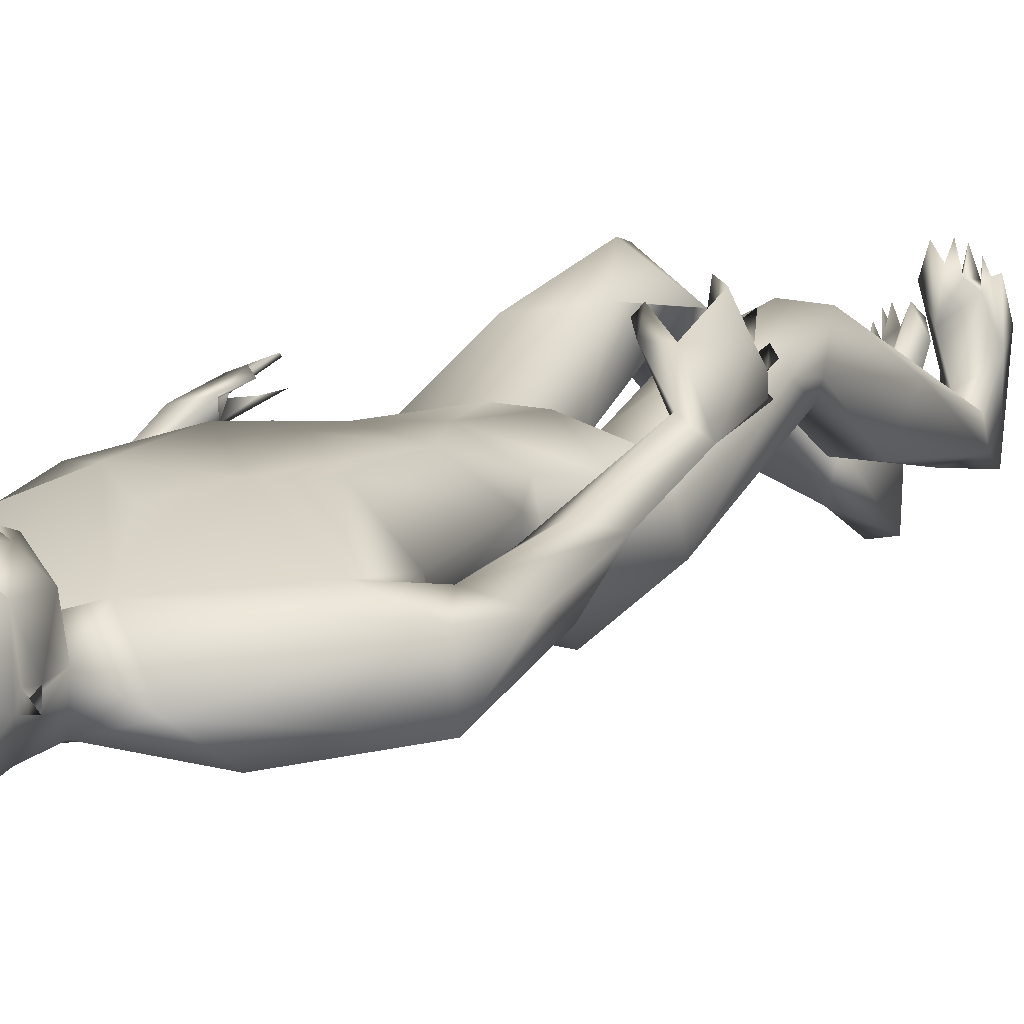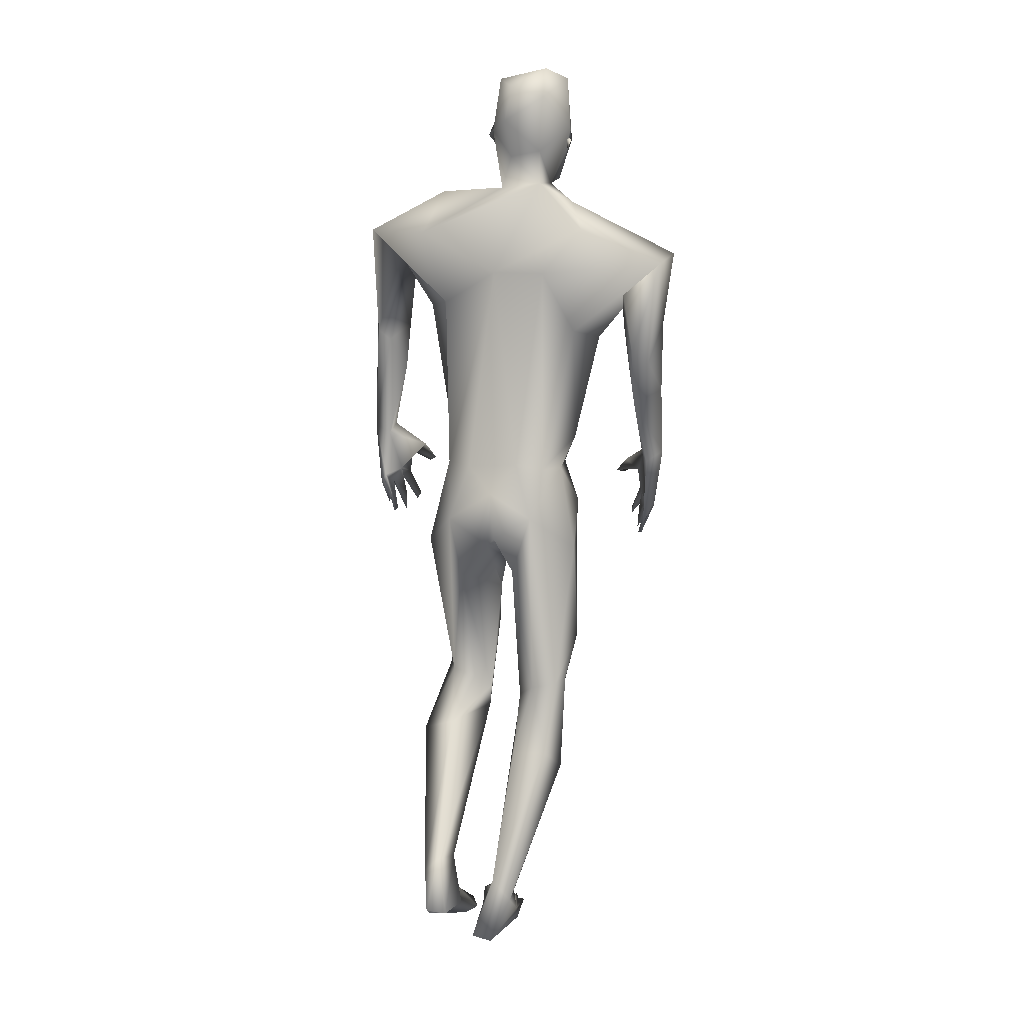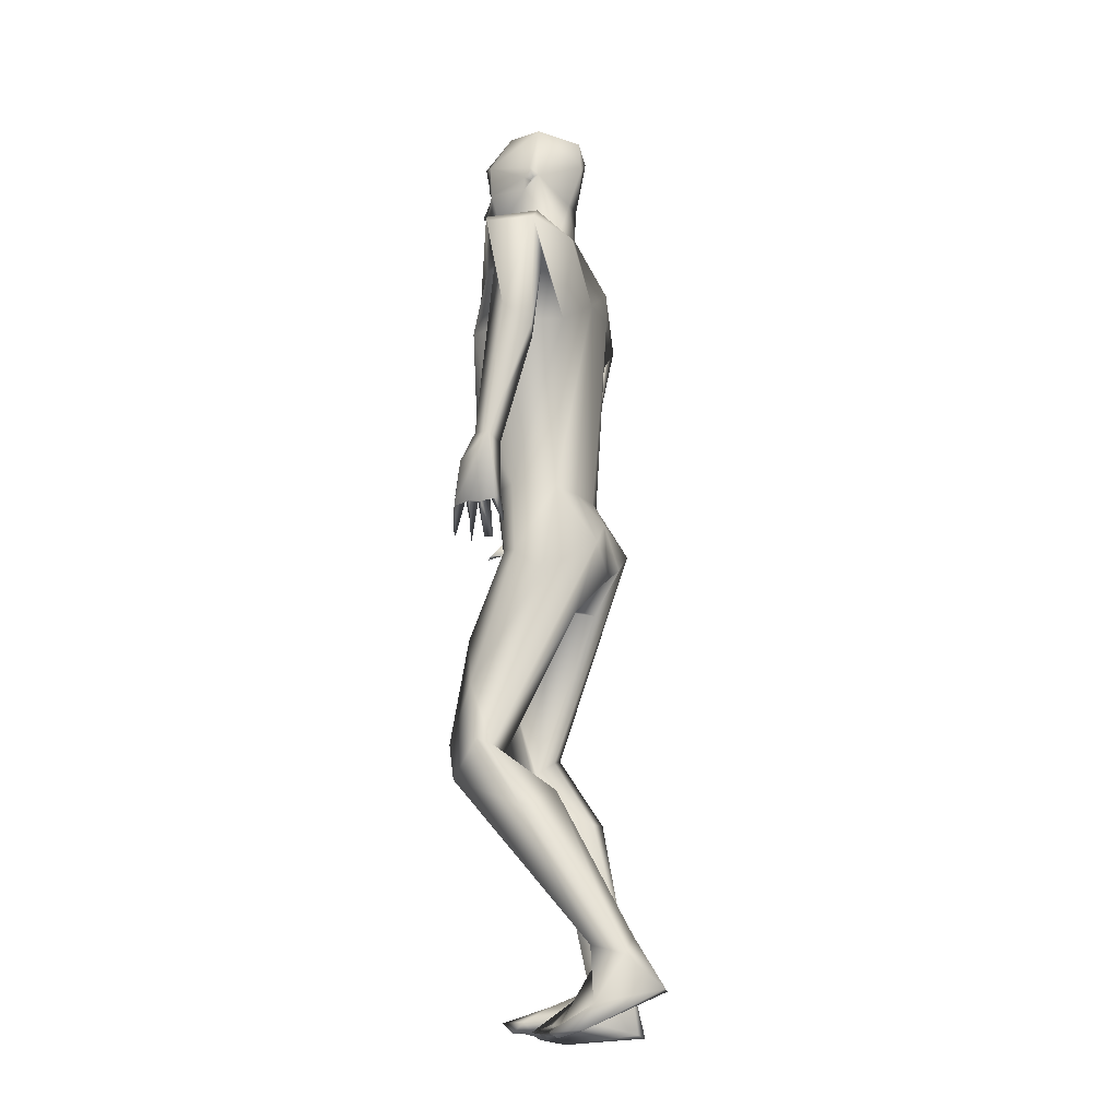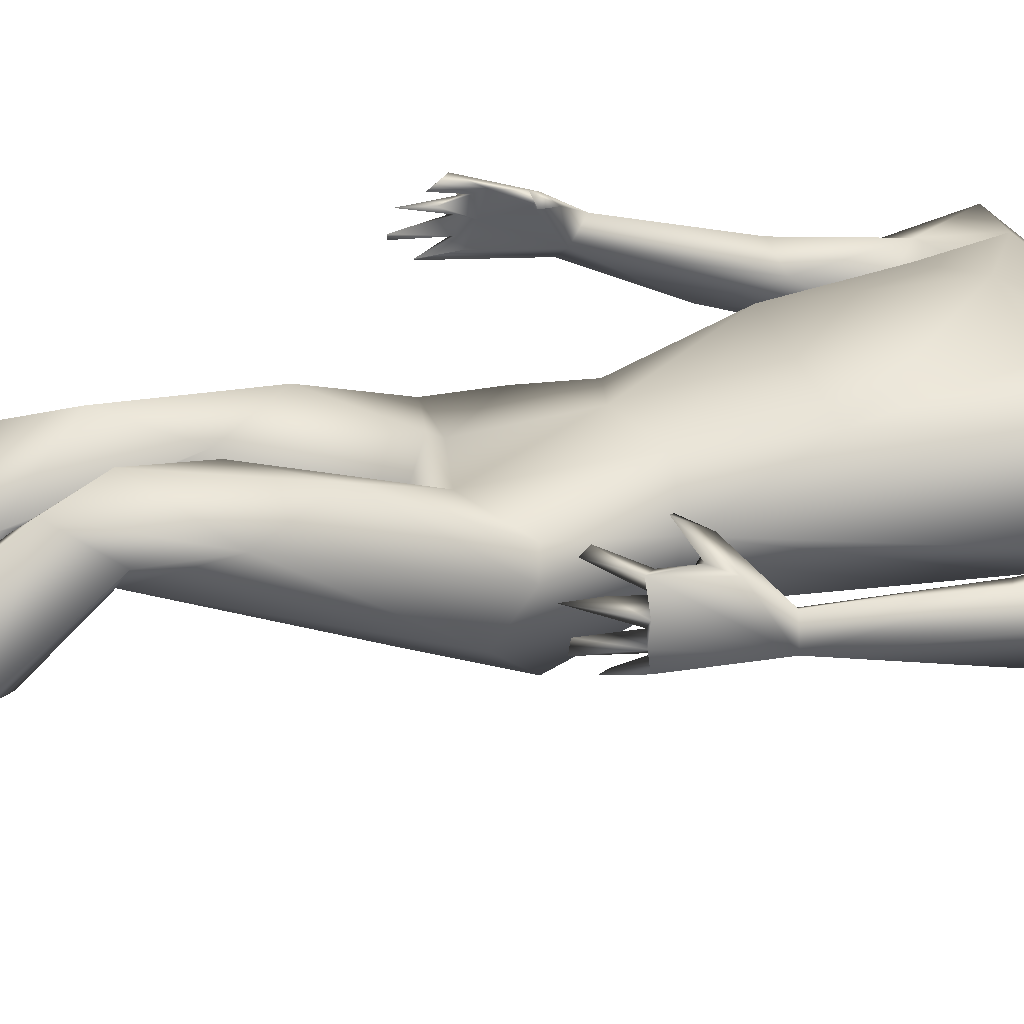
<metadata>
{"format":"obj","ext":"obj","renderer":"f3d","projection":"perspective","resolution":1024,"background":"white","views":[{"elev":15.8,"azim":-145.5,"up":"+Z"},{"elev":11.8,"azim":-159.8,"up":"+Y"},{"elev":-14.1,"azim":110.9,"up":"+Y"},{"elev":30.0,"azim":76.2,"up":"+Z"}]}
</metadata>
<code>
o 1-base_1-base.008
v 0.2506 1.227 -1.521
v 0.2684 1.228 -1.52
v 0.2852 1.229 -1.517
v 0.2715 1.2 -1.515
v 0.2791 1.18 -1.513
v 0.2675 1.178 -1.52
v 0.2847 1.177 -1.513
v 0.2742 1.194 -1.517
v 0.2552 1.21 -1.545
v 0.2732 1.165 -1.528
v 0.2575 1.182 -1.589
v 0.2938 1.163 -1.582
v 0.2755 1.207 -1.585
v 0.2557 1.274 -1.513
v 0.2846 1.152 -1.523
v 0.2501 1.164 -1.545
v 0.2479 1.158 -1.589
v 0.2699 1.152 -1.568
v 0.2642 1.104 -1.568
v 0.2502 1.159 -1.63
v 0.2503 1.316 -1.604
v 0.2316 1.303 -1.566
v 0.25 1.203 -1.632
v 0.2931 1.244 -1.656
v 0.2405 1.277 -1.643
v 0.2454 1.229 -1.521
v 0.2686 1.24 -1.524
v 0.2602 1.216 -1.53
v 0.2578 1.236 -1.542
v 0.1414 1.058 -1.549
v 0.07313 1.061 -1.561
v 0.3012 1.037 -1.537
v 0.1122 1.002 -1.561
v 0.133 0.9641 -1.604
v 0.1349 1.024 -1.567
v 0.182 1.097 -1.653
v 0.2064 1.133 -1.617
v 0.3027 1.036 -1.674
v 0.07577 1.05 -1.626
v 0.2321 1.036 -1.671
v 0.08174 0.9647 -1.58
v 0.1298 1.022 -1.627
v 0.1172 0.9244 -1.614
v 0.09609 0.9098 -1.603
v 0.1108 0.8989 -1.548
v 0.2146 0.9635 -1.524
v 0.249 1.006 -1.521
v 0.2282 0.8566 -1.534
v 0.142 0.7048 -1.476
v 0.1293 0.6981 -1.486
v 0.1426 0.6799 -1.462
v 0.1597 0.6698 -1.459
v 0.158 0.6616 -1.466
v 0.1441 0.6437 -1.482
v 0.1408 0.6725 -1.486
v 0.1115 0.6849 -1.507
v 0.1196 0.6895 -1.519
v 0.1227 0.6887 -1.502
v 0.1291 0.6426 -1.512
v 0.1364 0.6412 -1.504
v 0.1212 0.6612 -1.532
v 0.1081 0.689 -1.523
v 0.1179 0.6952 -1.53
v 0.1288 0.6599 -1.527
v 0.1715 0.7249 -1.467
v 0.1791 0.7285 -1.476
v 0.1411 0.7346 -1.493
v 0.1136 0.7565 -1.545
v 0.1171 0.691 -1.491
v 0.1395 0.7397 -1.484
v 0.09326 0.7711 -1.531
v 0.1371 0.9075 -1.566
v 0.08852 0.8656 -1.56
v 0.1216 0.8488 -1.586
v 0.1171 0.7776 -1.514
v 0.1622 0.7476 -1.484
v 0.1322 0.7015 -1.503
v 0.1219 0.7632 -1.535
v 0.1769 0.941 -1.579
v 0.1974 0.9534 -1.634
v 0.2732 0.7618 -1.664
v 0.2105 0.7954 -1.584
v 0.2987 0.7424 -1.554
v 0.2182 0.7555 -1.626
v 0.2293 0.7571 -1.573
v 0.2358 0.7556 -1.655
v 0.3547 0.7673 -1.557
v 0.2394 0.6921 -1.701
v 0.2913 0.6606 -1.707
v 0.2057 0.7027 -1.584
v 0.1906 0.6441 -1.647
v 0.2928 0.6419 -1.567
v 0.2615 0.6373 -1.579
v 0.2877 0.6169 -1.609
v 0.2987 0.6161 -1.632
v 0.2071 0.6442 -1.584
v 0.2777 0.6056 -1.668
v 0.2682 0.4132 -1.607
v 0.2405 0.5577 -1.546
v 0.2339 0.4198 -1.602
v 0.2902 0.499 -1.556
v 0.2932 0.3958 -1.591
v 0.2112 0.4913 -1.566
v 0.2615 0.4268 -1.533
v 0.2244 0.4262 -1.581
v 0.2454 0.378 -1.545
v 0.2295 0.3321 -1.66
v 0.2771 0.3285 -1.664
v 0.2221 0.2973 -1.608
v 0.2899 0.1971 -1.645
v 0.2712 0.1174 -1.678
v 0.2671 0.1139 -1.707
v 0.3405 0.07704 -1.566
v 0.3445 0.06441 -1.581
v 0.3239 0.07096 -1.563
v 0.3196 0.06593 -1.59
v 0.2346 1.219 -1.535
v 0.2195 1.235 -1.59
v 0.2239 1.224 -1.579
v 0.216 1.219 -1.594
v 0.2256 1.206 -1.582
v 0.2267 1.219 -1.588
v 0.349 0.07842 -1.597
v 0.3342 0.06572 -1.602
v 0.3114 0.07803 -1.591
v 0.3279 0.07686 -1.582
v 0.3141 0.0675 -1.567
v 0.3036 0.06525 -1.575
v 0.2987 0.07385 -1.6
v 0.296 0.06482 -1.59
v 0.3059 0.06153 -1.595
v 0.2967 0.1177 -1.665
v 0.279 0.07367 -1.644
v 0.3228 0.09795 -1.625
v 0.2838 0.05095 -1.628
v 0.315 0.06217 -1.736
v 0.3271 0.08168 -1.661
v 0.2871 0.0582 -1.736
v 0.2909 0.1439 -1.716
v 0.2959 0.3656 -1.593
v 0.288 0.06301 -1.587
v 0.2944 0.05698 -1.598
v 0.3036 1.227 -1.521
v 0.3119 1.233 -1.524
v 0.2937 1.2 -1.515
v 0.2947 1.267 -1.512
v 0.2807 1.199 -1.502
v 0.2853 1.192 -1.511
v 0.3008 1.178 -1.524
v 0.3017 1.202 -1.526
v 0.2813 1.216 -1.537
v 0.3041 1.202 -1.588
v 0.3198 1.256 -1.529
v 0.3132 1.166 -1.543
v 0.3269 1.141 -1.599
v 0.3061 1.156 -1.579
v 0.3063 1.152 -1.63
v 0.2905 1.196 -1.637
v 0.331 1.211 -1.586
v 0.3188 1.302 -1.602
v 0.2933 1.309 -1.55
v 0.2846 1.289 -1.649
v 0.2949 1.23 -1.522
v 0.291 1.241 -1.53
v 0.2985 1.222 -1.541
v 0.3094 1.238 -1.542
v 0.5073 1.089 -1.604
v 0.4218 1.056 -1.57
v 0.4757 1.109 -1.59
v 0.3505 1.007 -1.528
v 0.4557 0.9523 -1.615
v 0.4687 1.045 -1.6
v 0.4051 1.091 -1.685
v 0.3951 1.146 -1.63
v 0.4927 1.092 -1.663
v 0.4501 1.057 -1.66
v 0.4181 0.983 -1.621
v 0.4874 0.9475 -1.659
v 0.5028 0.9741 -1.625
v 0.4454 1.049 -1.612
v 0.4919 0.9374 -1.599
v 0.4055 0.9756 -1.543
v 0.4921 0.7192 -1.573
v 0.4945 0.7124 -1.558
v 0.4709 0.6869 -1.546
v 0.4817 0.7222 -1.562
v 0.4751 0.6781 -1.551
v 0.4966 0.7134 -1.592
v 0.4821 0.664 -1.576
v 0.4832 0.6931 -1.575
v 0.4974 0.7184 -1.608
v 0.4883 0.6709 -1.597
v 0.4886 0.6689 -1.609
v 0.5051 0.7141 -1.618
v 0.4966 0.7259 -1.621
v 0.4907 0.6867 -1.623
v 0.4857 0.6944 -1.622
v 0.4453 0.7434 -1.548
v 0.4568 0.7374 -1.542
v 0.4857 0.7306 -1.586
v 0.4592 0.7649 -1.555
v 0.5042 0.7141 -1.582
v 0.4759 0.754 -1.566
v 0.5066 0.7115 -1.6
v 0.4954 0.7707 -1.566
v 0.4719 0.9335 -1.654
v 0.5022 0.8031 -1.589
v 0.458 0.8923 -1.626
v 0.4895 0.8009 -1.595
v 0.5151 0.8003 -1.612
v 0.4905 0.7895 -1.618
v 0.3802 0.9915 -1.662
v 0.3941 0.7651 -1.595
v 0.381 0.7596 -1.652
v 0.3438 0.7569 -1.667
v 0.3852 0.8664 -1.54
v 0.303 0.7224 -1.691
v 0.361 0.6846 -1.702
v 0.3045 0.6474 -1.697
v 0.3558 0.5983 -1.672
v 0.4109 0.6711 -1.607
v 0.3959 0.6752 -1.586
v 0.4143 0.6403 -1.646
v 0.3475 0.6343 -1.572
v 0.3169 0.5675 -1.606
v 0.3727 0.4116 -1.575
v 0.3887 0.5606 -1.534
v 0.4062 0.4207 -1.576
v 0.346 0.4959 -1.533
v 0.4236 0.4963 -1.552
v 0.3518 0.393 -1.557
v 0.3862 0.4261 -1.507
v 0.4171 0.4281 -1.558
v 0.4061 0.378 -1.522
v 0.3803 0.3615 -1.652
v 0.4342 0.3381 -1.625
v 0.3519 0.3658 -1.563
v 0.365 0.1799 -1.748
v 0.3566 0.1719 -1.706
v 0.3871 0.1577 -1.744
v 0.3897 0.169 -1.701
v 0.36 0.06851 -1.616
v 0.3672 0.06991 -1.636
v 0.3546 0.05546 -1.63
v 0.3775 0.06568 -1.619
v 0.3747 0.06149 -1.646
v 0.3227 1.214 -1.533
v 0.3291 1.231 -1.606
v 0.3305 1.229 -1.586
v 0.3318 1.243 -1.593
v 0.3371 1.225 -1.601
v 0.3271 1.224 -1.594
v 0.3574 0.05895 -1.656
v 0.3802 0.0746 -1.648
v 0.3864 0.06411 -1.625
v 0.3942 0.06389 -1.636
v 0.3901 0.07383 -1.661
v 0.3972 0.0648 -1.653
v 0.3871 0.05985 -1.655
v 0.3611 0.109 -1.677
v 0.3962 0.09843 -1.707
v 0.3999 0.06828 -1.698
v 0.3431 0.06715 -1.644
v 0.339 0.1134 -1.782
v 0.3452 0.09863 -1.705
v 0.3663 0.1163 -1.789
v 0.3737 0.1437 -1.698
v 0.406 0.06456 -1.652
v 0.3978 0.05777 -1.662
f 1 26 117
f 14 26 3
f 148 147 4
f 4 1 6
f 9 13 151
f 17 20 37
f 17 23 20
f 25 22 21
f 18 19 156
f 17 37 19
f 28 26 1
f 37 31 19
f 19 30 47
f 34 42 35
f 31 41 33
f 36 40 39
f 39 79 42
f 39 80 79
f 43 42 34
f 41 39 44
f 31 33 30
f 79 35 42
f 78 77 63 68
f 47 46 48
f 30 46 47
f 54 58 55
f 59 56 57
f 60 58 56
f 64 62 61
f 57 62 64
f 63 57 64
f 61 63 64
f 54 69 58
f 77 58 57
f 77 67 49
f 62 56 71
f 71 69 70
f 74 34 72
f 73 71 45
f 72 75 78
f 78 74 72
f 73 74 71
f 58 69 56
f 70 67 66
f 76 66 67
f 76 65 66
f 70 65 76
f 67 77 78
f 10 9 6
f 13 9 11
f 8 6 9
f 49 70 51
f 51 70 69
f 76 78 75
f 82 48 46 79
f 68 61 71
f 70 75 71
f 61 62 71
f 33 45 72
f 80 86 82
f 81 86 40
f 37 36 39
f 181 207 210 179
f 46 30 79
f 85 90 83
f 82 84 85
f 86 84 82
f 48 85 83
f 217 219 89
f 219 95 89
f 86 88 84
f 90 96 92
f 96 93 92
f 81 88 86
f 81 217 88
f 40 86 80
f 93 96 99
f 99 101 93
f 101 102 94
f 105 103 100
f 106 103 105
f 140 101 104
f 102 108 98
f 105 109 106
f 98 108 107
f 110 106 111
f 109 111 106
f 139 140 110
f 108 139 107
f 109 107 112
f 112 111 109
f 132 110 111
f 139 112 107
f 16 6 117
f 4 147 2
f 14 117 26
f 121 118 17
f 23 24 158
f 8 9 151
f 118 119 117
f 122 121 119
f 118 121 120
f 122 119 120
f 162 24 25
f 128 130 131
f 126 125 115
f 112 139 138
f 136 138 139
f 133 138 135
f 137 123 124
f 132 133 129
f 136 135 138
f 114 126 124
f 124 126 116
f 111 133 132
f 116 125 127
f 126 115 116
f 128 129 130
f 127 125 131
f 106 110 140
f 106 140 104
f 103 96 91
f 127 131 116
f 129 134 132
f 114 123 113
f 126 114 113
f 116 135 124
f 137 135 136
f 139 108 140
f 140 108 102
f 102 101 140
f 97 95 94
f 99 103 104
f 102 97 94
f 100 88 98
f 3 163 144
f 145 3 147
f 149 247 145
f 150 8 151
f 10 7 149
f 152 149 150
f 152 11 12
f 24 162 160
f 247 159 249
f 144 143 247
f 157 159 154
f 248 24 160
f 248 157 158
f 154 156 157
f 154 15 156
f 18 156 15
f 165 143 144
f 143 165 163
f 164 166 144
f 144 166 165
f 167 169 172
f 172 180 171
f 19 170 169
f 169 170 168
f 19 155 156
f 157 173 20
f 173 157 174
f 38 20 173
f 169 167 174
f 179 175 167
f 176 180 177
f 179 172 181
f 183 185 186
f 200 188 190
f 192 193 204
f 210 204 194
f 202 210 184
f 202 184 183
f 200 183 186
f 206 171 176
f 207 181 171 209
f 211 209 208
f 171 208 209
f 211 208 206
f 178 210 206
f 194 204 191
f 198 203 199
f 205 199 203
f 200 201 211
f 201 205 207
f 210 205 184
f 210 194 195
f 169 168 172
f 144 153 146
f 175 178 176
f 195 211 210
f 184 203 186
f 207 209 201
f 200 211 195
f 206 176 178
f 239 265 260 267
f 40 38 81
f 212 214 38
f 81 38 215
f 47 48 216
f 213 216 87
f 217 89 88
f 88 91 84
f 217 218 219
f 214 213 221
f 222 227 221
f 223 214 221
f 224 83 92
f 214 218 215
f 87 224 222
f 173 175 212
f 225 224 95
f 219 220 225
f 227 222 224
f 224 229 227
f 225 231 229
f 232 234 230
f 232 229 237
f 226 228 235
f 228 233 236
f 235 228 236
f 241 234 239
f 236 240 235
f 240 241 261
f 235 240 238
f 3 143 163
f 154 7 15
f 247 249 153
f 143 3 247
f 247 149 154
f 5 149 148
f 153 249 250
f 153 161 146
f 248 158 24
f 160 153 250
f 251 248 250
f 231 225 220 226
f 238 264 239
f 266 238 240
f 238 266 264
f 262 266 261
f 267 257 261
f 253 263 265
f 257 267 260
f 246 243 253
f 265 263 260
f 255 254 246
f 246 254 245
f 246 245 243
f 259 257 254
f 269 258 259
f 258 257 256
f 259 254 255
f 237 239 234
f 232 237 234
f 223 221 230
f 219 225 95
f 243 260 242
f 254 257 260
f 253 262 246
f 268 262 261
f 237 229 231
f 232 230 227
f 226 220 228
f 26 2 3
f 146 14 3
f 5 148 4
f 10 6 7
f 5 6 8
f 11 10 12
f 121 117 119
f 121 17 16
f 18 17 19
f 162 25 21
f 25 118 22
f 118 25 23
f 161 21 22
f 23 25 24
f 15 16 18
f 20 23 158
f 26 27 2
f 28 2 27
f 26 29 27
f 26 28 29
f 117 121 16
f 35 33 34
f 37 20 36
f 32 19 47
f 38 36 20
f 31 37 39
f 36 38 40
f 41 31 39
f 44 39 43
f 50 49 53
f 51 53 52
f 50 69 55
f 54 55 69
f 58 77 55
f 59 60 56
f 59 57 60
f 65 70 66
f 53 51 50
f 52 49 51
f 49 52 53
f 77 50 55
f 57 58 60
f 63 77 57
f 50 77 49
f 34 33 72
f 73 41 44
f 74 43 34
f 73 44 74
f 43 74 44
f 74 68 71
f 68 74 78
f 45 71 75
f 56 62 57
f 76 67 78
f 70 76 75
f 17 18 16
f 9 10 11
f 31 30 19
f 35 30 33
f 43 39 42
f 50 51 69
f 69 71 56
f 63 61 68
f 72 45 75
f 49 67 70
f 39 40 80
f 79 80 82
f 79 30 35
f 48 83 87
f 48 82 85
f 83 90 92
f 85 84 90
f 90 91 96
f 81 215 217
f 97 88 89
f 88 100 91
f 99 104 101
f 106 104 103
f 100 98 107
f 107 109 105
f 105 100 107
f 111 112 133
f 6 16 15
f 1 4 2
f 17 118 23
f 28 27 29
f 1 2 28
f 117 6 1
f 15 7 6
f 4 6 5
f 22 117 14
f 161 22 14
f 117 22 118
f 119 118 120
f 120 121 122
f 128 131 129
f 133 112 138
f 134 137 132
f 132 137 139
f 124 135 137
f 134 113 123
f 123 114 124
f 134 125 126
f 123 137 134
f 125 116 115
f 129 131 125
f 130 142 131
f 91 100 103
f 93 101 94
f 134 126 113
f 130 133 141
f 129 125 134
f 131 142 135
f 116 131 135
f 133 130 129
f 135 141 133
f 142 141 135
f 136 139 137
f 139 110 132
f 89 95 97
f 130 141 142
f 98 88 97
f 102 98 97
f 103 99 96
f 145 147 148
f 149 7 154
f 150 5 8
f 10 149 12
f 11 152 13
f 157 156 155
f 250 248 160
f 160 162 21
f 161 160 21
f 248 159 157
f 160 161 153
f 146 161 14
f 3 144 146
f 158 157 20
f 163 164 144
f 165 164 163
f 166 164 165
f 153 144 247
f 247 154 159
f 169 174 19
f 171 180 176
f 174 157 155
f 19 32 170
f 167 175 174
f 175 176 212
f 176 177 212
f 179 178 175
f 172 168 180
f 179 167 172
f 182 170 216
f 182 168 170
f 32 47 170
f 187 183 184
f 185 187 184
f 184 186 185
f 183 187 185
f 183 190 202
f 189 202 190
f 188 189 190
f 204 193 191
f 191 193 192
f 188 192 204
f 196 195 194
f 191 197 196
f 191 195 197
f 195 196 197
f 202 189 188
f 196 194 191
f 200 190 183
f 188 200 191
f 191 200 195
f 191 192 188
f 206 208 171
f 210 178 179
f 206 210 211
f 202 188 204
f 210 207 205
f 198 201 203
f 199 201 198
f 199 205 201
f 152 12 149
f 155 19 174
f 184 205 203
f 211 201 209
f 210 202 204
f 181 172 171
f 200 203 201
f 186 203 200
f 212 38 173
f 177 180 182
f 212 177 213
f 213 177 182
f 214 212 213
f 215 38 214
f 173 174 175
f 182 180 168
f 213 182 216
f 216 48 87
f 216 170 47
f 87 83 224
f 213 87 222
f 217 215 218
f 84 91 90
f 221 213 222
f 223 218 214
f 92 93 224
f 224 94 95
f 219 218 220
f 228 220 218
f 218 223 228
f 230 233 228
f 227 229 232
f 230 234 233
f 235 231 226
f 236 233 234
f 241 236 234
f 241 240 236
f 239 267 241
f 3 2 147
f 247 3 145
f 149 5 150
f 152 151 13
f 149 145 148
f 151 152 150
f 251 159 248
f 159 252 249
f 249 251 250
f 251 252 159
f 249 252 251
f 258 256 259
f 256 257 259
f 254 243 245
f 241 267 261
f 261 266 240
f 253 265 262
f 262 264 266
f 260 263 242
f 243 244 253
f 263 253 244
f 260 243 254
f 223 230 228
f 224 225 229
f 94 224 93
f 259 255 246
f 263 244 242
f 244 243 242
f 258 268 261
f 259 262 269
f 246 262 259
f 261 257 258
f 269 262 268
f 262 265 264
f 264 265 239
f 238 239 237
f 235 238 237
f 235 237 231
f 33 41 73 45
f 258 269 268
f 230 221 227

</code>
